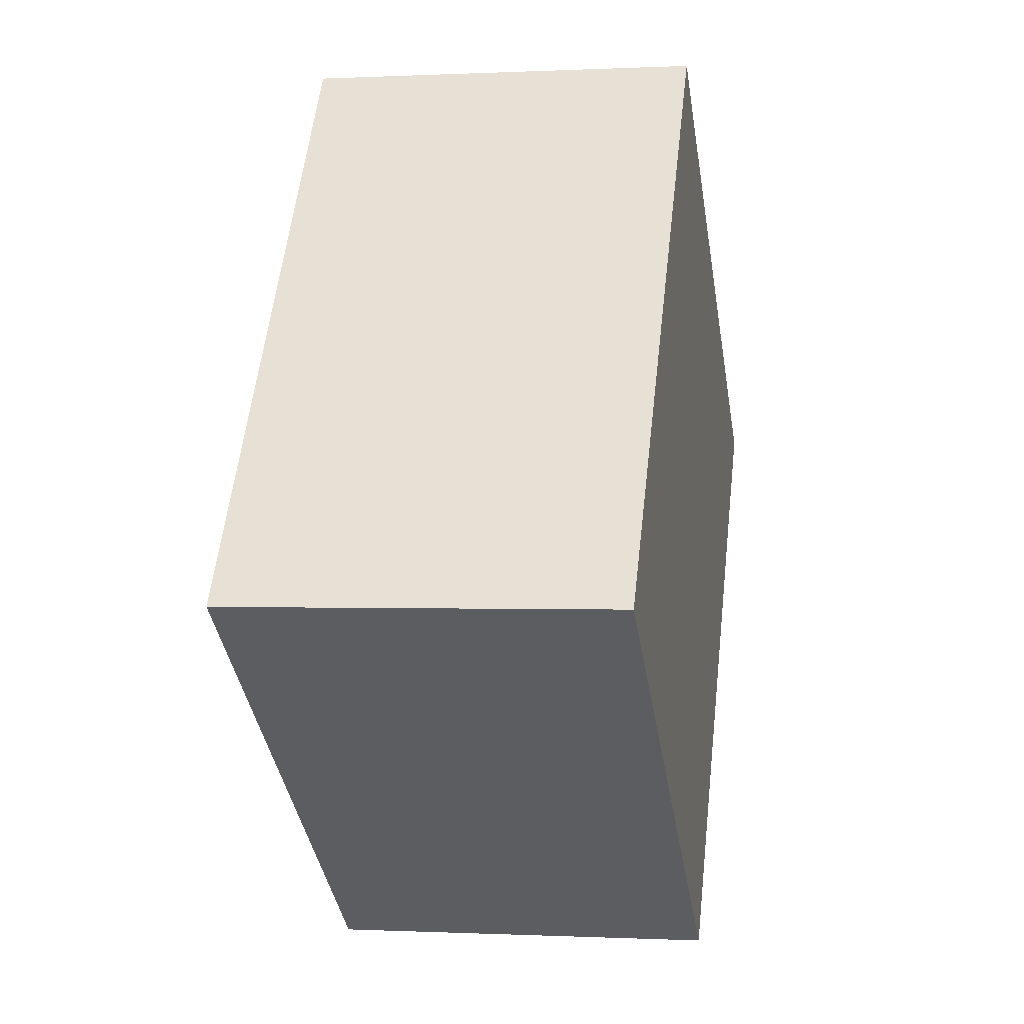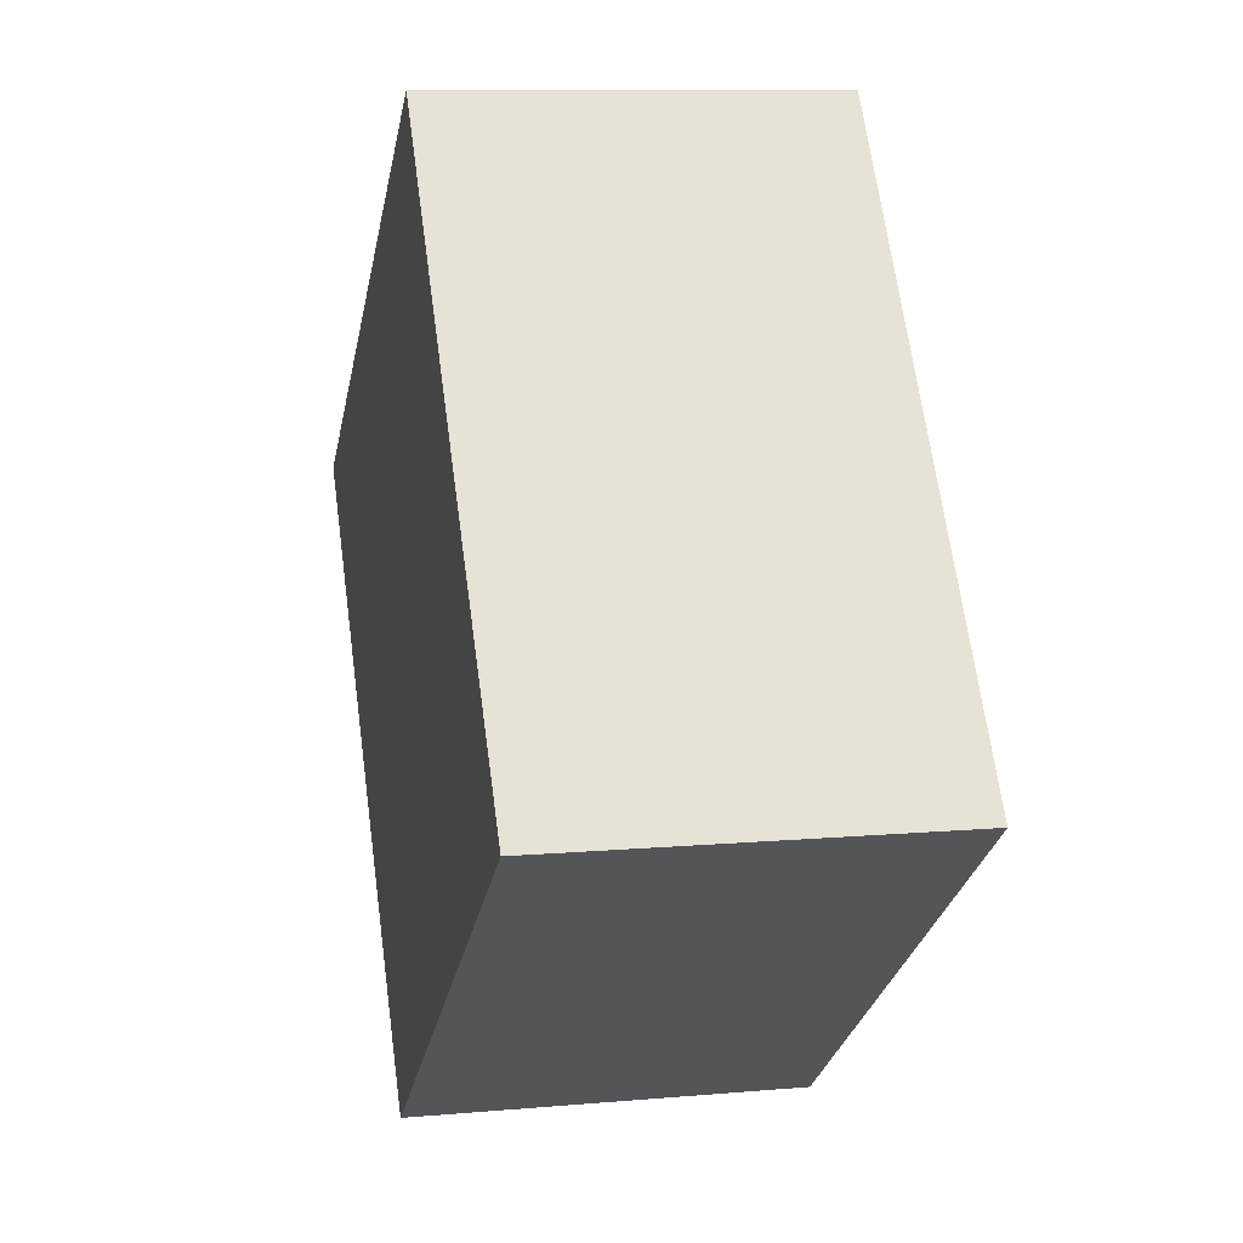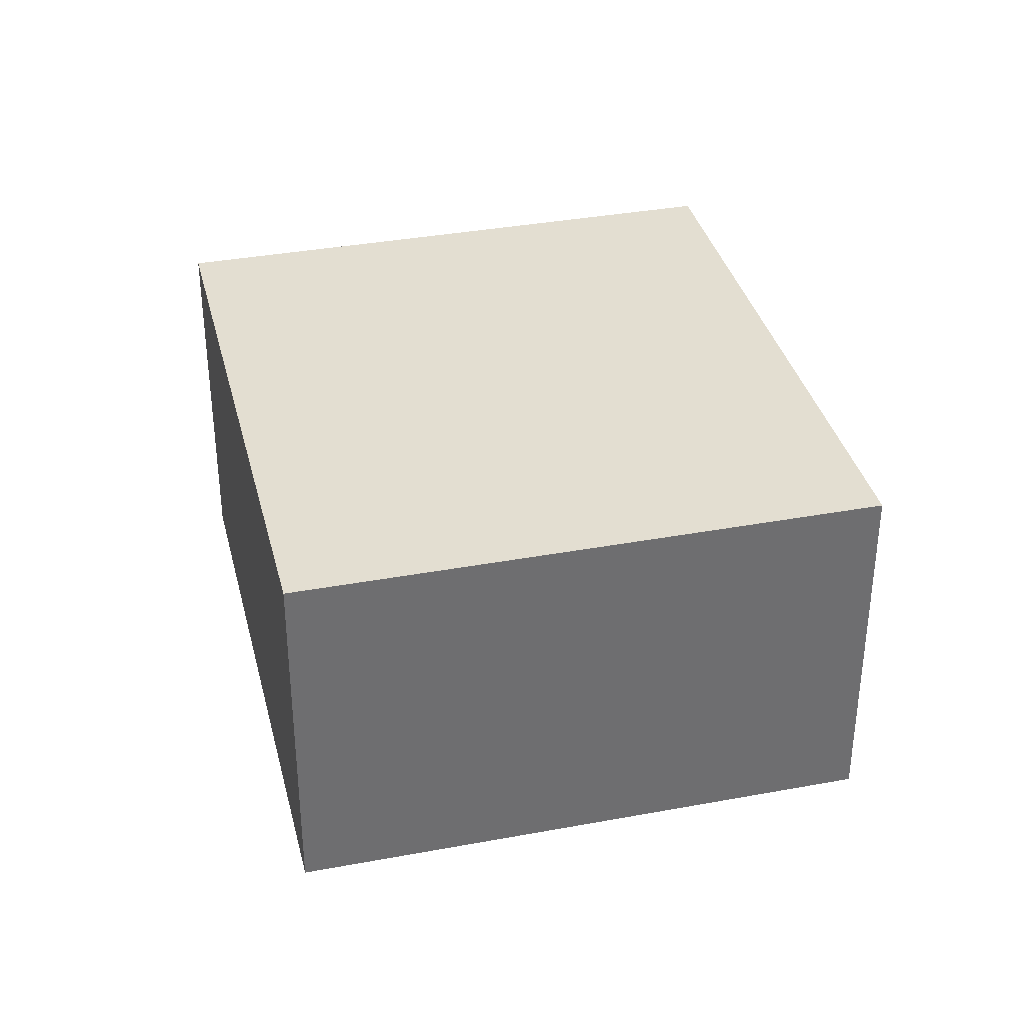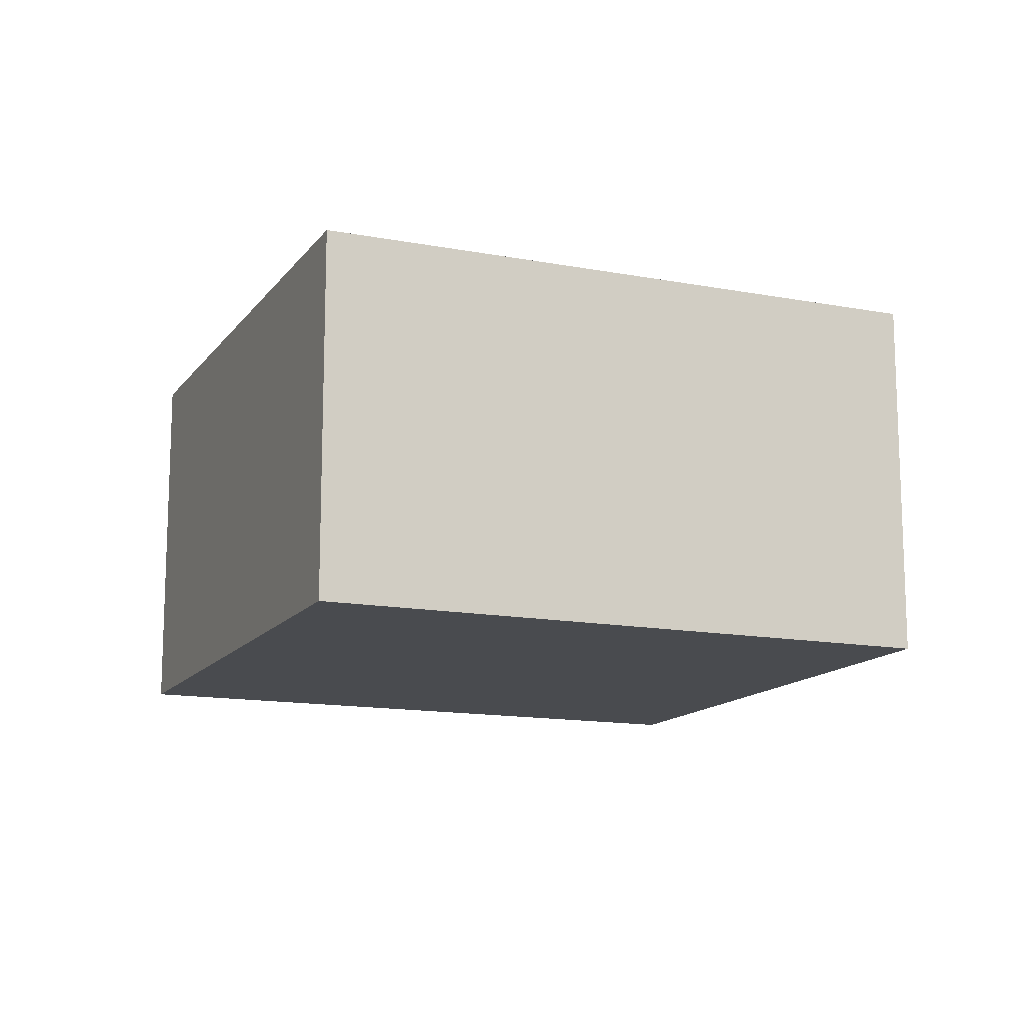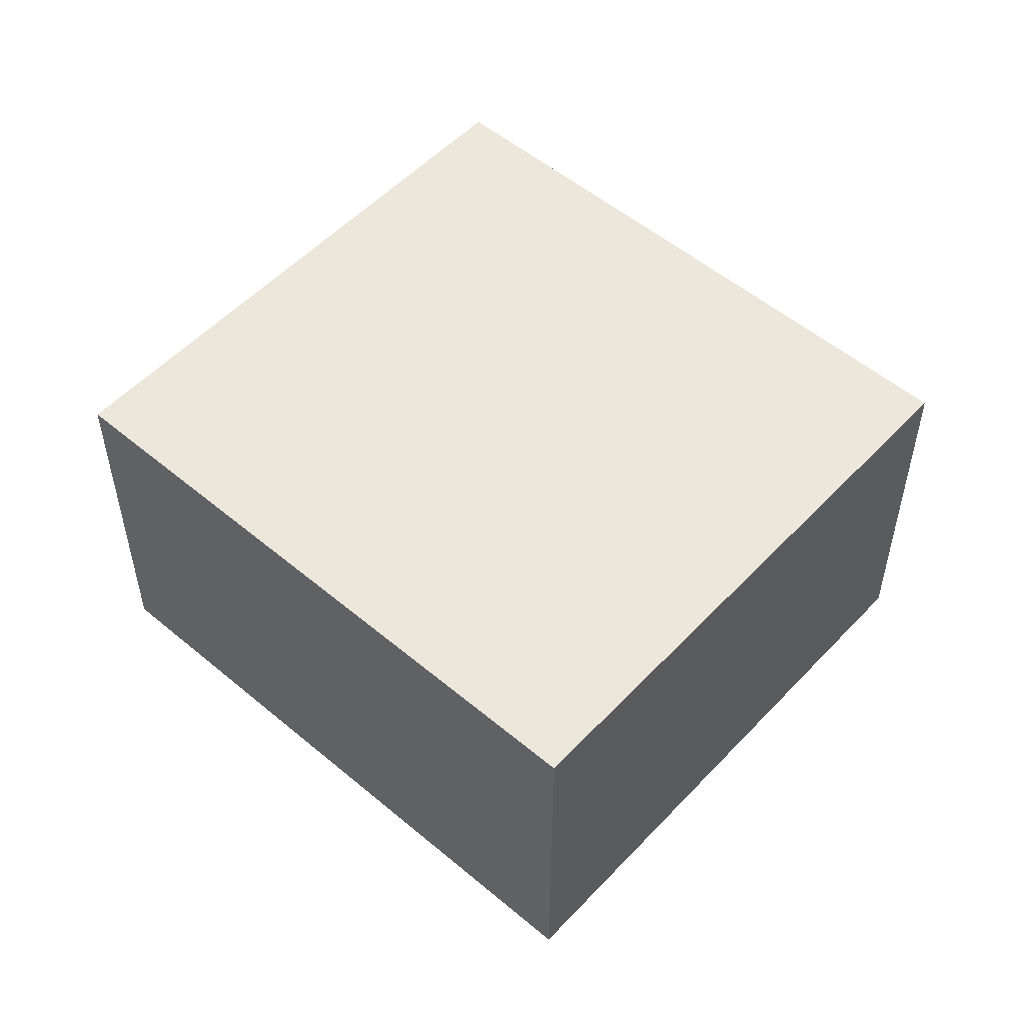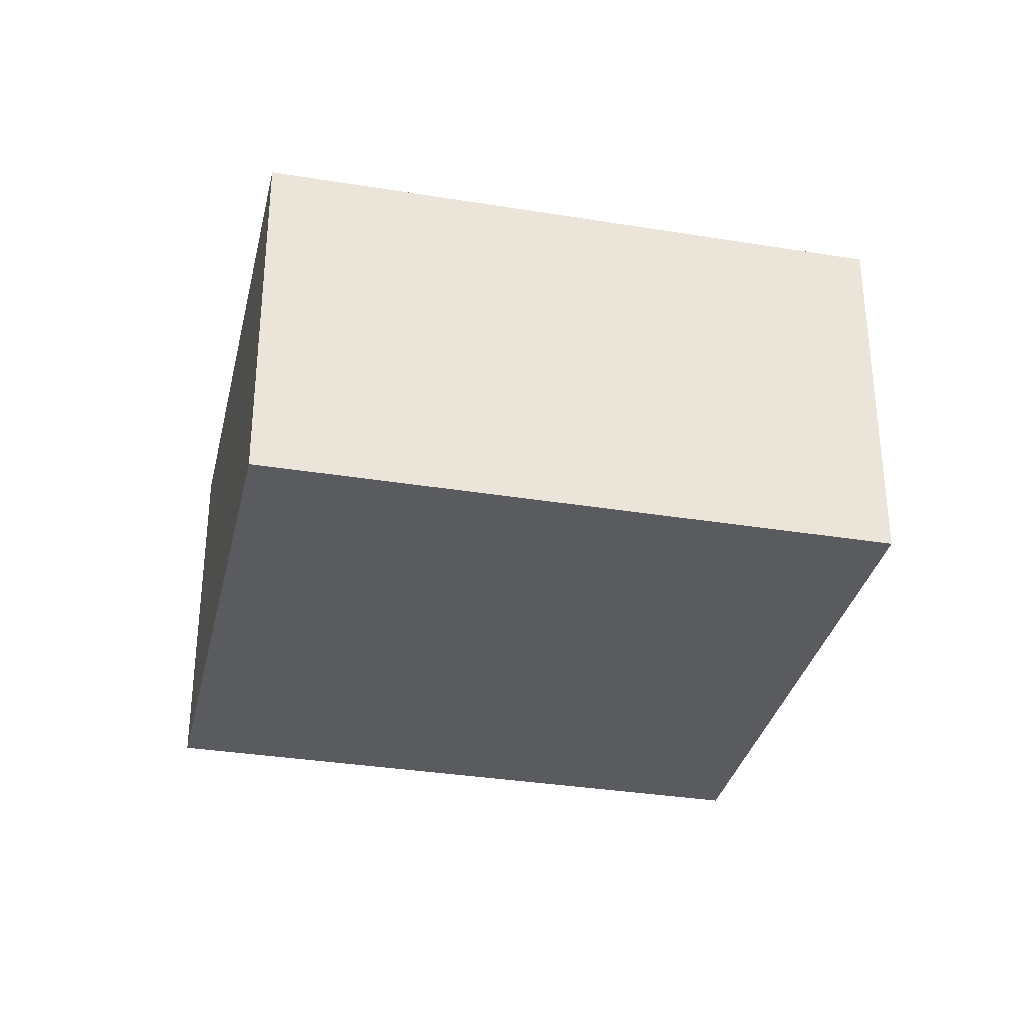
<metadata>
{"format":"obj","ext":"obj","renderer":"f3d","projection":"perspective","resolution":1024,"background":"white","views":[{"elev":-0.3,"azim":-79.3,"up":"+Z"},{"elev":9.9,"azim":-102.9,"up":"+Z"},{"elev":36.0,"azim":22.5,"up":"+Y"},{"elev":-13.8,"azim":103.3,"up":"+Y"},{"elev":53.4,"azim":168.1,"up":"+Y"},{"elev":-33.3,"azim":113.6,"up":"+Y"}]}
</metadata>
<code>
v  5.254 3.998 -3.844
v  9.388 3.998 1.805
v  8.213 3.998 0.199
v  8.364 3.998 2.554
v  1.567 3.998 -1.147
v  4.134 3.998 5.649
v  0 3.998 2.448e-16
v  5.254 2.354e-16 -3.844
v  1.567 7.023e-17 -1.147
v  0 0 0
v  4.134 -3.459e-16 5.649
v  8.364 -1.564e-16 2.554
v  9.388 -1.105e-16 1.805
v  8.213 -1.219e-17 0.199
g defaultobject
f 1 2 3
f 2 1 4
f 4 1 5
f 4 5 6
f 6 5 7
f 8 5 1
f 5 8 9
f 5 9 7
f 7 9 10
f 10 6 7
f 6 10 11
f 11 4 6
f 4 11 12
f 4 12 2
f 2 12 13
f 3 8 1
f 8 3 2
f 8 2 14
f 14 2 13
f 9 11 10
f 11 9 8
f 11 8 14
f 11 14 12
f 12 14 13

</code>
